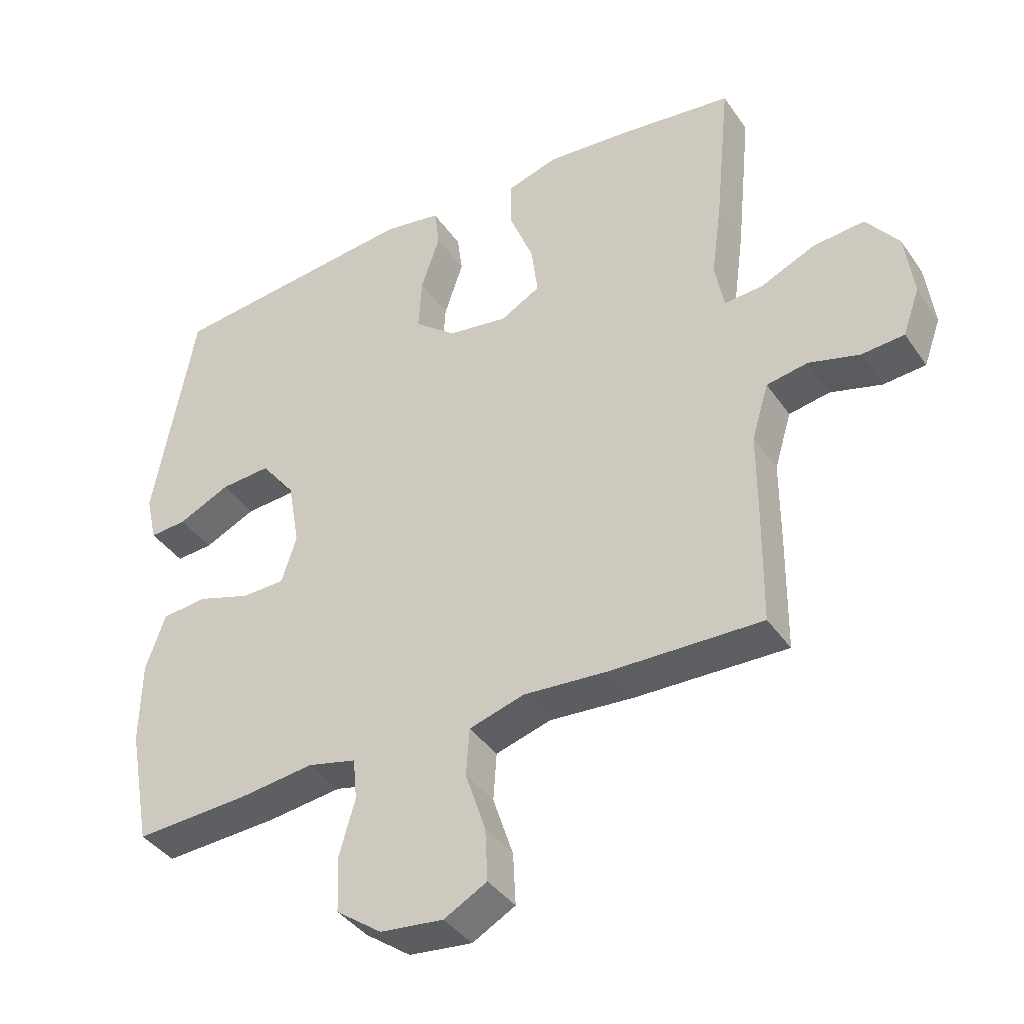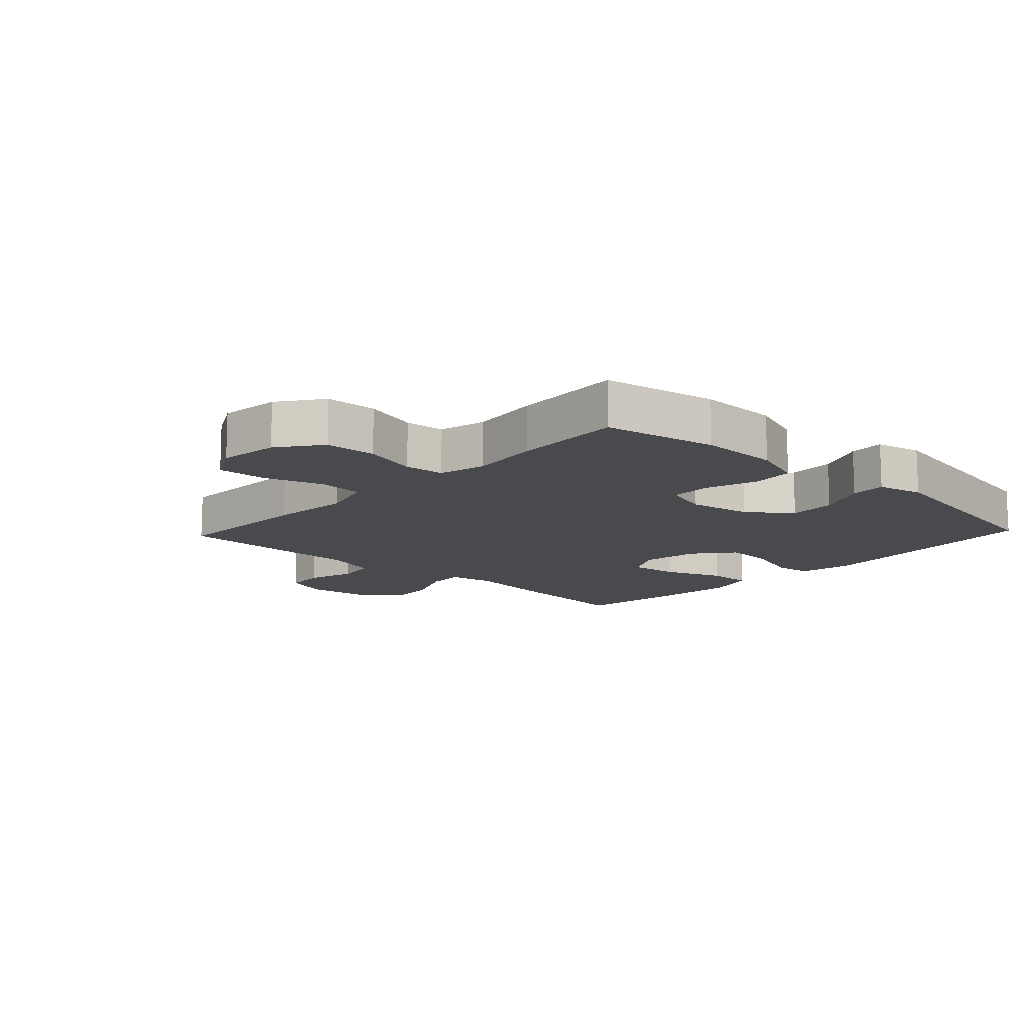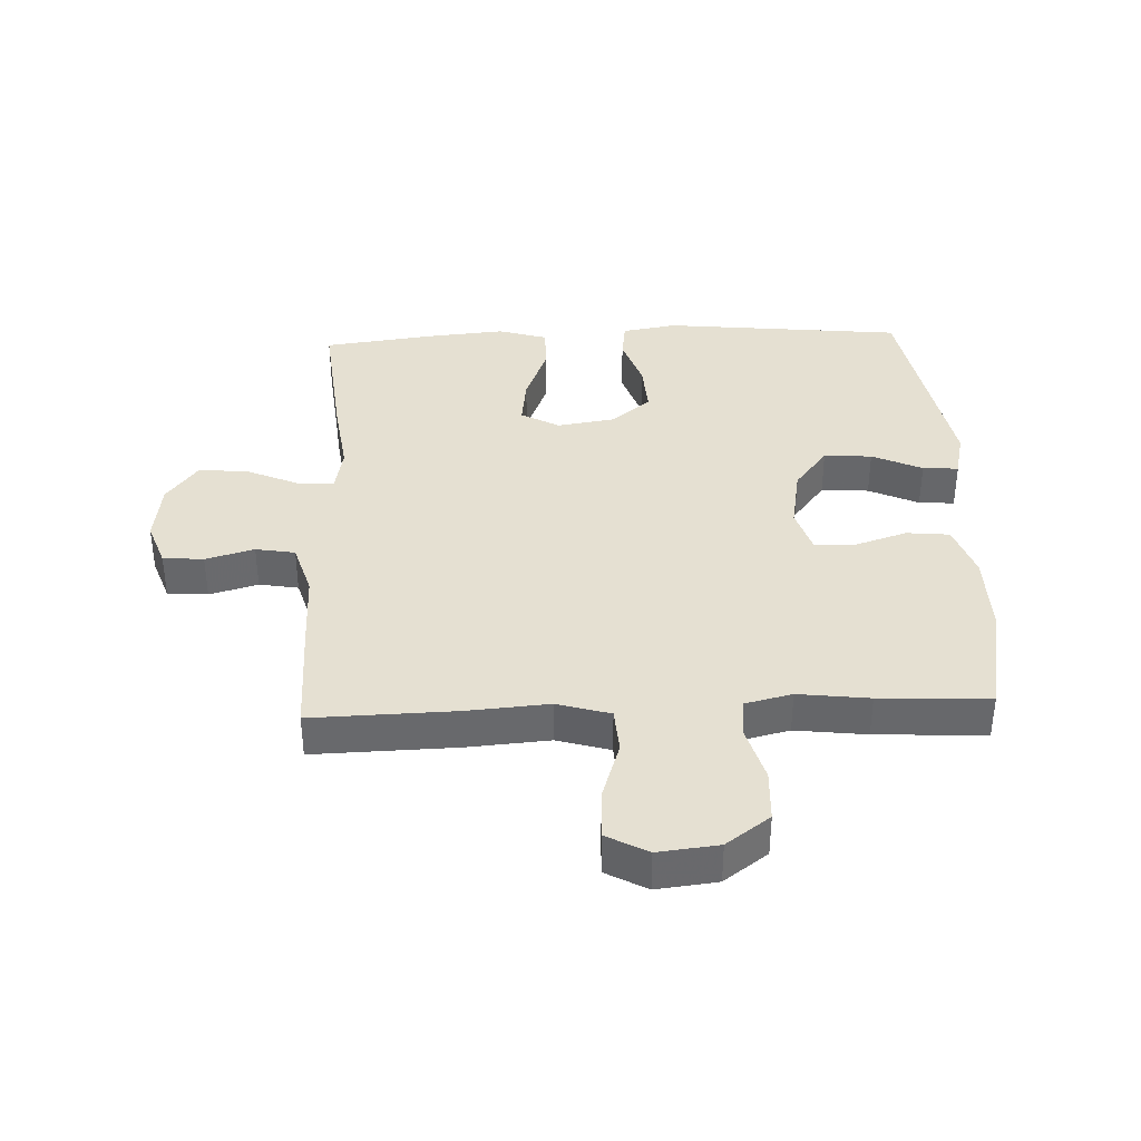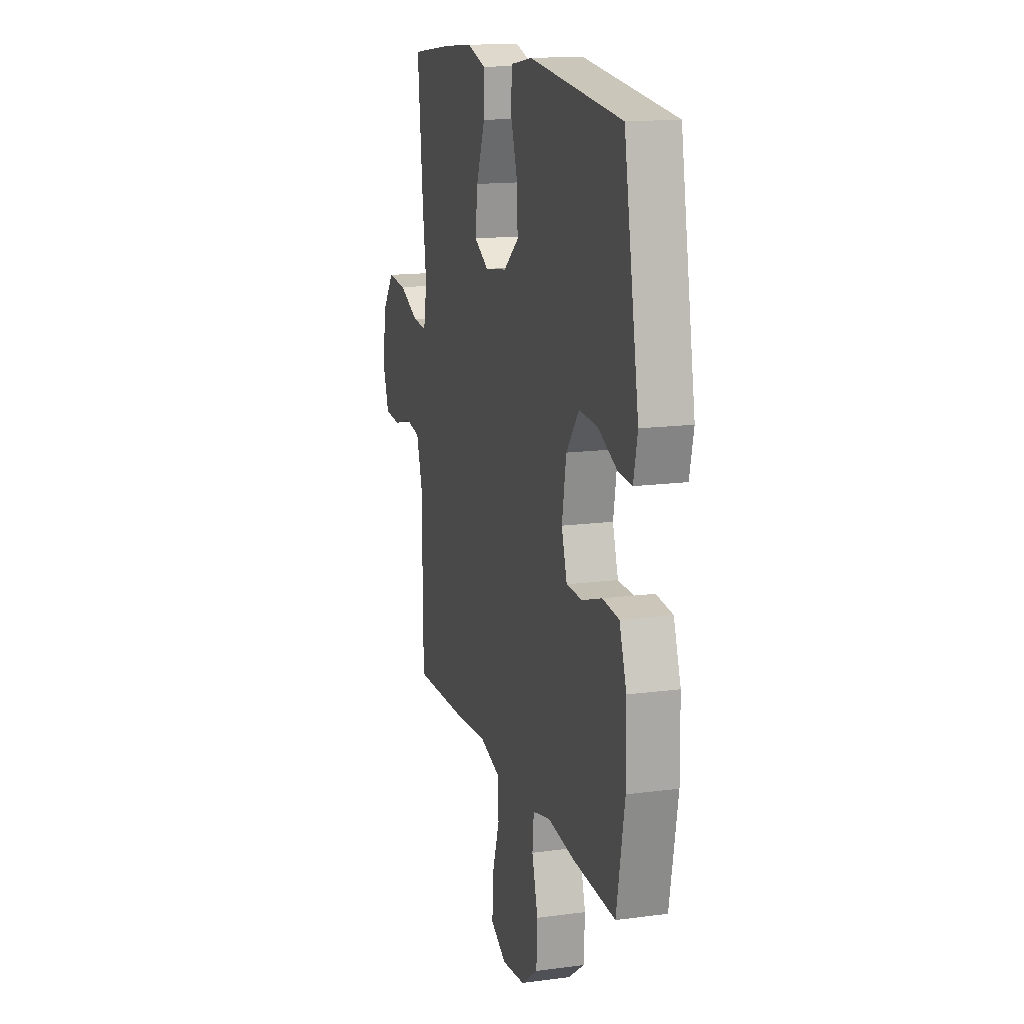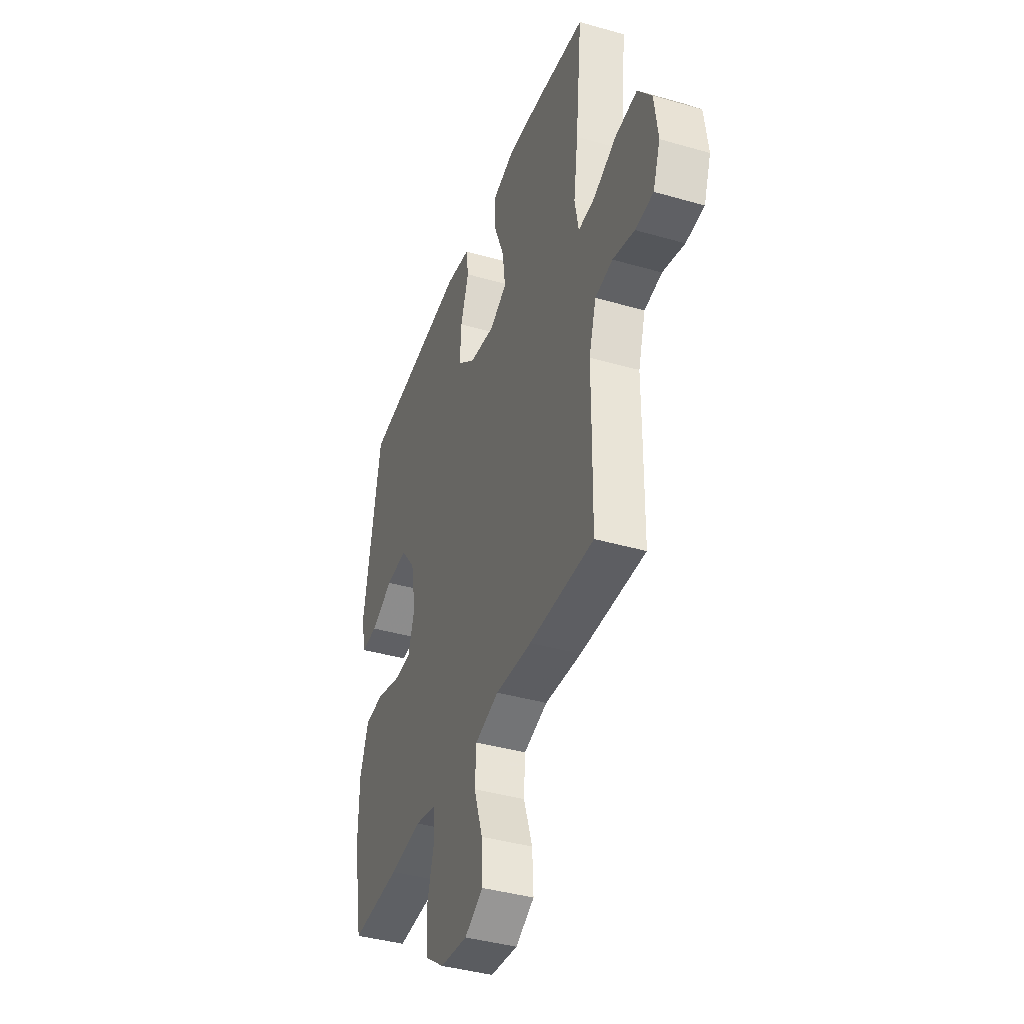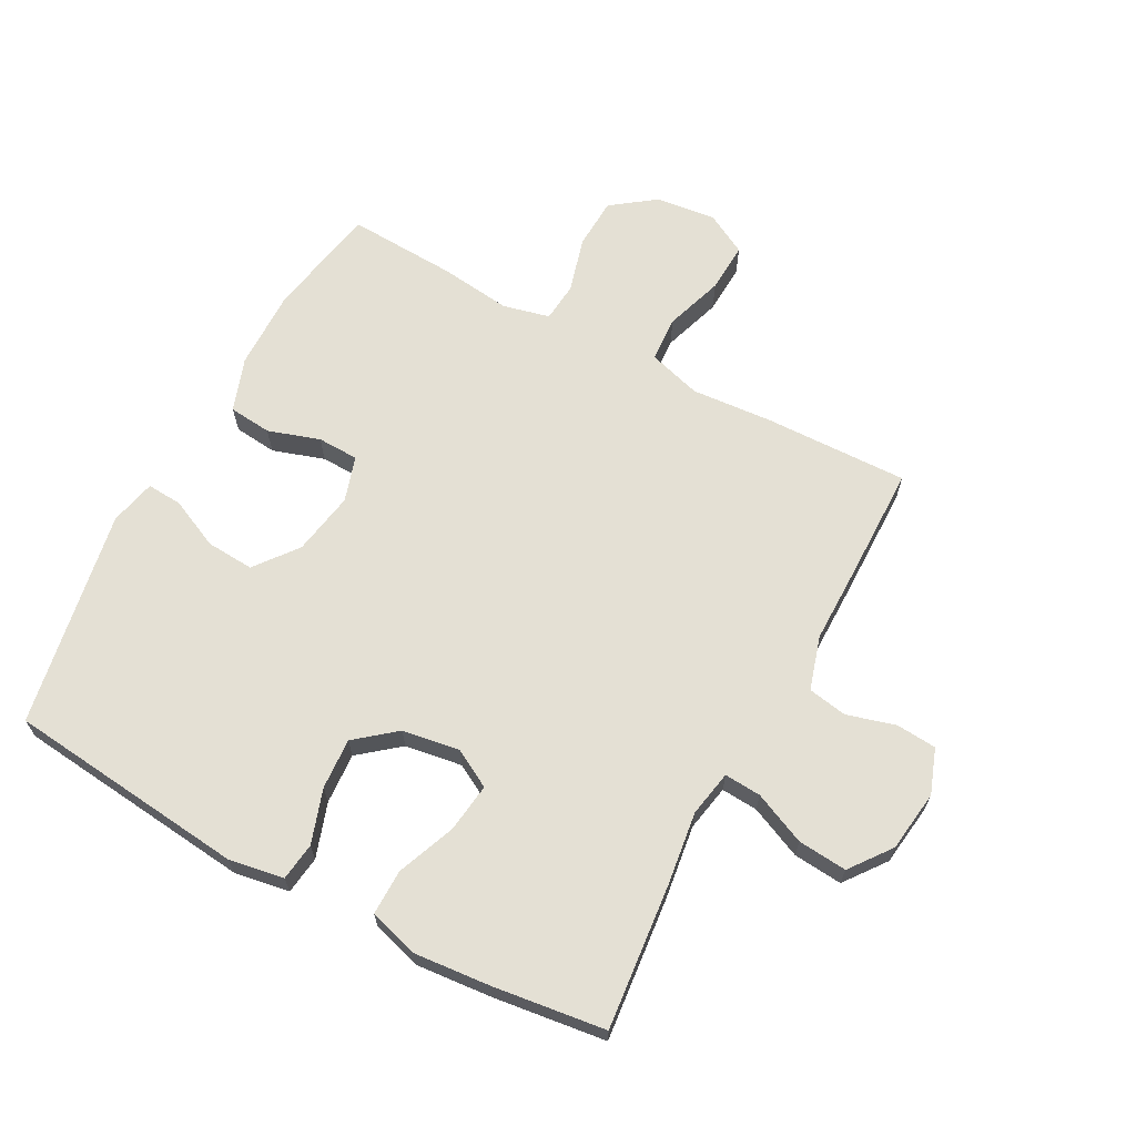
<metadata>
{"format":"obj","ext":"obj","renderer":"f3d","projection":"perspective","resolution":1024,"background":"white","views":[{"elev":-39.5,"azim":31.1,"up":"+Z"},{"elev":-12.9,"azim":-133.2,"up":"+Y"},{"elev":37.6,"azim":177.6,"up":"+Y"},{"elev":15.1,"azim":-105.9,"up":"+Z"},{"elev":-40.3,"azim":70.5,"up":"+Z"},{"elev":66.1,"azim":28.2,"up":"+Y"}]}
</metadata>
<code>
v 0.5 0.07 -0.5
v 0.268 0.07 -0.494
v 0.138 0.07 -0.484
v 0.053 0.07 -0.509
v 0.048 0.07 -0.582
v 0.079 0.07 -0.676
v 0.083 0.07 -0.756
v 0.017 0.07 -0.792
v -0.08 0.07 -0.781
v -0.15 0.07 -0.73
v -0.154 0.07 -0.647
v -0.129 0.07 -0.559
v -0.135 0.07 -0.495
v -0.21 0.07 -0.477
v -0.324 0.07 -0.491
v -0.5 0.07 -0.5
v -0.534 0.07 -0.318
v -0.532 0.07 -0.189
v -0.502 0.07 -0.103
v -0.433 0.07 -0.096
v -0.35 0.07 -0.123
v -0.284 0.07 -0.121
v -0.261 0.07 -0.048
v -0.279 0.07 0.054
v -0.332 0.07 0.122
v -0.409 0.07 0.117
v -0.489 0.07 0.08
v -0.546 0.07 0.076
v -0.563 0.07 0.15
v -0.5 0.07 0.5
v -0.114 0.07 0.541
v -0.026 0.07 0.526
v -0.018 0.07 0.465
v -0.047 0.07 0.378
v -0.052 0.07 0.296
v 0.012 0.07 0.244
v 0.104 0.07 0.23
v 0.165 0.07 0.264
v 0.155 0.07 0.343
v 0.118 0.07 0.437
v 0.117 0.07 0.51
v 0.196 0.07 0.534
v 0.32 0.07 0.523
v 0.5 0.07 0.5
v 0.477 0.07 0.268
v 0.461 0.07 0.15
v 0.475 0.07 0.076
v 0.534 0.07 0.08
v 0.618 0.07 0.117
v 0.697 0.07 0.124
v 0.747 0.07 0.058
v 0.76 0.07 -0.041
v 0.734 0.07 -0.113
v 0.669 0.07 -0.118
v 0.591 0.07 -0.096
v 0.528 0.07 -0.107
v 0.502 0.07 -0.193
v 0.502 0.07 -0.321
v 0.5 0 -0.5
v 0.268 0 -0.494
v 0.138 0 -0.484
v 0.053 0 -0.509
v 0.048 0 -0.582
v 0.079 0 -0.676
v 0.083 0 -0.756
v 0.017 0 -0.792
v -0.08 0 -0.781
v -0.15 0 -0.73
v -0.154 0 -0.647
v -0.129 0 -0.559
v -0.135 0 -0.495
v -0.21 0 -0.477
v -0.324 0 -0.491
v -0.5 0 -0.5
v -0.534 0 -0.318
v -0.532 0 -0.189
v -0.502 0 -0.103
v -0.433 0 -0.096
v -0.35 0 -0.123
v -0.284 0 -0.121
v -0.261 0 -0.048
v -0.279 0 0.054
v -0.332 0 0.122
v -0.409 0 0.117
v -0.489 0 0.08
v -0.546 0 0.076
v -0.563 0 0.15
v -0.5 0 0.5
v -0.114 0 0.541
v -0.026 0 0.526
v -0.018 0 0.465
v -0.047 0 0.378
v -0.052 0 0.296
v 0.012 0 0.244
v 0.104 0 0.23
v 0.165 0 0.264
v 0.155 0 0.343
v 0.118 0 0.437
v 0.117 0 0.51
v 0.196 0 0.534
v 0.32 0 0.523
v 0.5 0 0.5
v 0.477 0 0.268
v 0.461 0 0.15
v 0.475 0 0.076
v 0.534 0 0.08
v 0.618 0 0.117
v 0.697 0 0.124
v 0.747 0 0.058
v 0.76 0 -0.041
v 0.734 0 -0.113
v 0.669 0 -0.118
v 0.591 0 -0.096
v 0.528 0 -0.107
v 0.502 0 -0.193
v 0.502 0 -0.321
f 1 2 3
f 58 1 3
f 57 58 3
f 56 57 3 4
f 53 54 55
f 52 53 55
f 51 52 55
f 50 51 55
f 49 50 55
f 48 49 55
f 47 48 55 56
f 44 45 46
f 43 44 46
f 42 43 46
f 41 42 46
f 40 41 46
f 39 40 46
f 38 39 46 47
f 47 56 4
f 38 47 4
f 37 38 4
f 32 33 34
f 31 32 34
f 30 31 34
f 29 30 34
f 28 29 34
f 27 28 34
f 26 27 34
f 25 26 34 35
f 24 25 35 36
f 19 20 21
f 18 19 21
f 17 18 21
f 16 17 21
f 15 16 21
f 14 15 21
f 13 14 21 22
f 10 11 12
f 9 10 12
f 8 9 12
f 7 8 12
f 6 7 12
f 5 6 12
f 4 5 12 13
f 37 4 13
f 36 37 13
f 24 36 13
f 23 24 13
f 13 22 23
f 61 60 59
f 61 59 116
f 61 116 115
f 62 61 115 114
f 113 112 111
f 113 111 110
f 113 110 109
f 113 109 108
f 113 108 107
f 113 107 106
f 114 113 106 105
f 104 103 102
f 104 102 101
f 104 101 100
f 104 100 99
f 104 99 98
f 104 98 97
f 105 104 97 96
f 62 114 105
f 62 105 96
f 62 96 95
f 92 91 90
f 92 90 89
f 92 89 88
f 92 88 87
f 92 87 86
f 92 86 85
f 92 85 84
f 93 92 84 83
f 94 93 83 82
f 79 78 77
f 79 77 76
f 79 76 75
f 79 75 74
f 79 74 73
f 79 73 72
f 80 79 72 71
f 70 69 68
f 70 68 67
f 70 67 66
f 70 66 65
f 70 65 64
f 70 64 63
f 71 70 63 62
f 71 62 95
f 71 95 94
f 71 94 82
f 71 82 81
f 81 80 71
f 1 59 60 2
f 2 60 61 3
f 3 61 62 4
f 4 62 63 5
f 5 63 64 6
f 6 64 65 7
f 7 65 66 8
f 8 66 67 9
f 9 67 68 10
f 10 68 69 11
f 11 69 70 12
f 12 70 71 13
f 13 71 72 14
f 14 72 73 15
f 15 73 74 16
f 16 74 75 17
f 17 75 76 18
f 18 76 77 19
f 19 77 78 20
f 20 78 79 21
f 21 79 80 22
f 22 80 81 23
f 23 81 82 24
f 24 82 83 25
f 25 83 84 26
f 26 84 85 27
f 27 85 86 28
f 28 86 87 29
f 29 87 88 30
f 30 88 89 31
f 31 89 90 32
f 32 90 91 33
f 33 91 92 34
f 34 92 93 35
f 35 93 94 36
f 36 94 95 37
f 37 95 96 38
f 38 96 97 39
f 39 97 98 40
f 40 98 99 41
f 41 99 100 42
f 42 100 101 43
f 43 101 102 44
f 44 102 103 45
f 45 103 104 46
f 46 104 105 47
f 47 105 106 48
f 48 106 107 49
f 49 107 108 50
f 50 108 109 51
f 51 109 110 52
f 52 110 111 53
f 53 111 112 54
f 54 112 113 55
f 55 113 114 56
f 56 114 115 57
f 57 115 116 58
f 58 116 59 1

</code>
